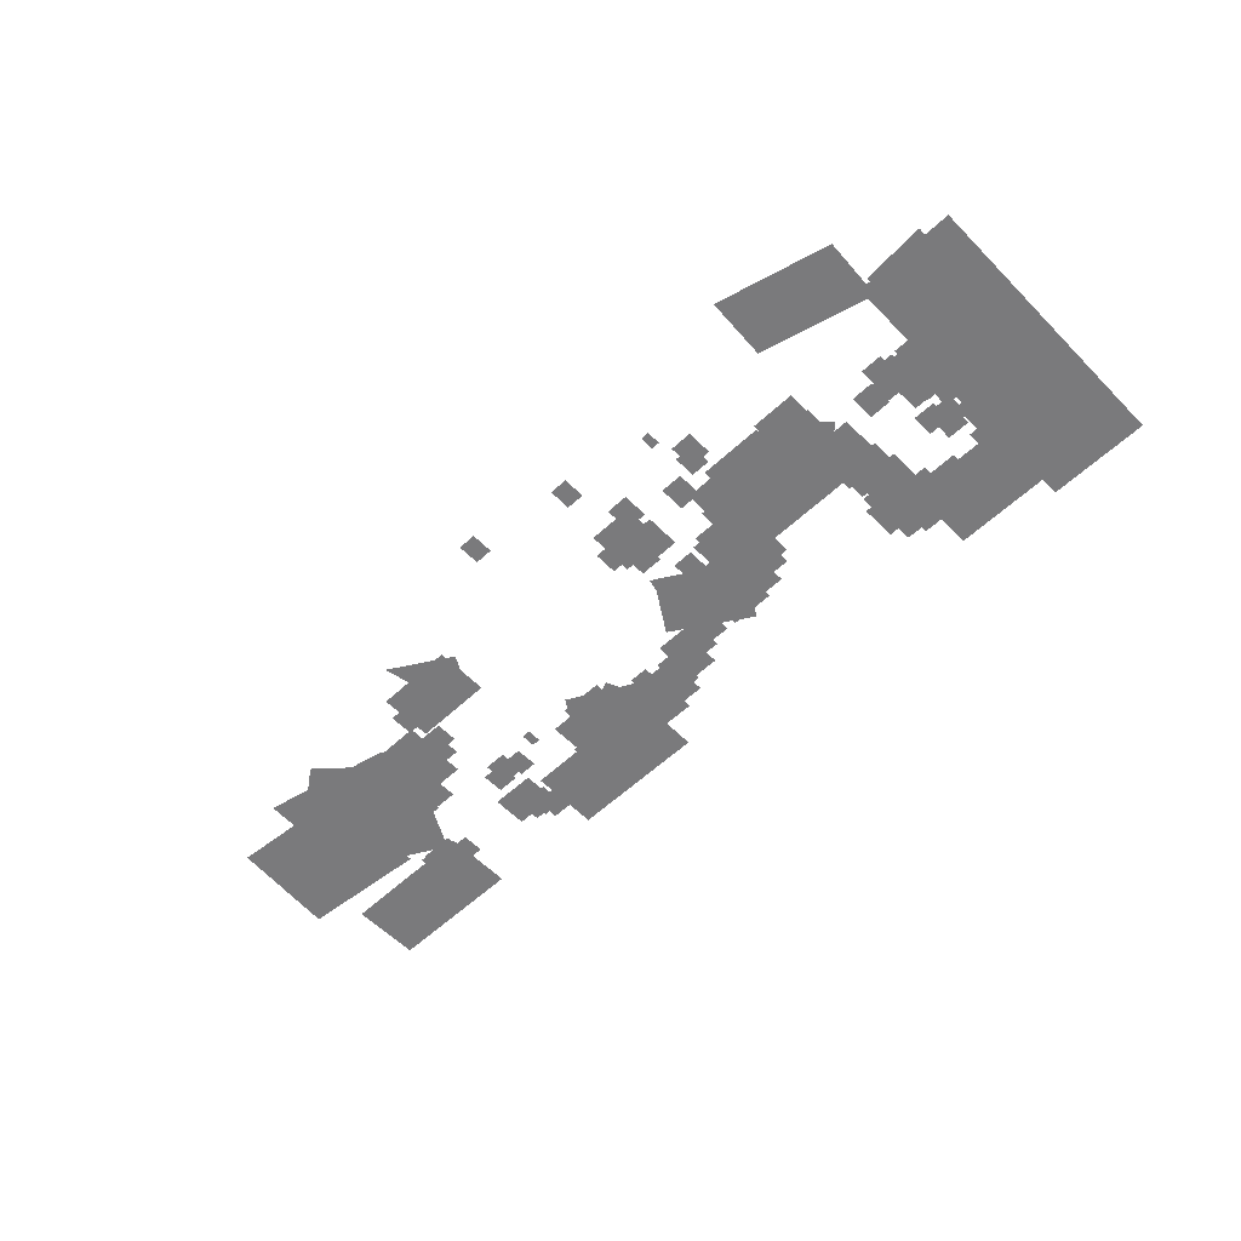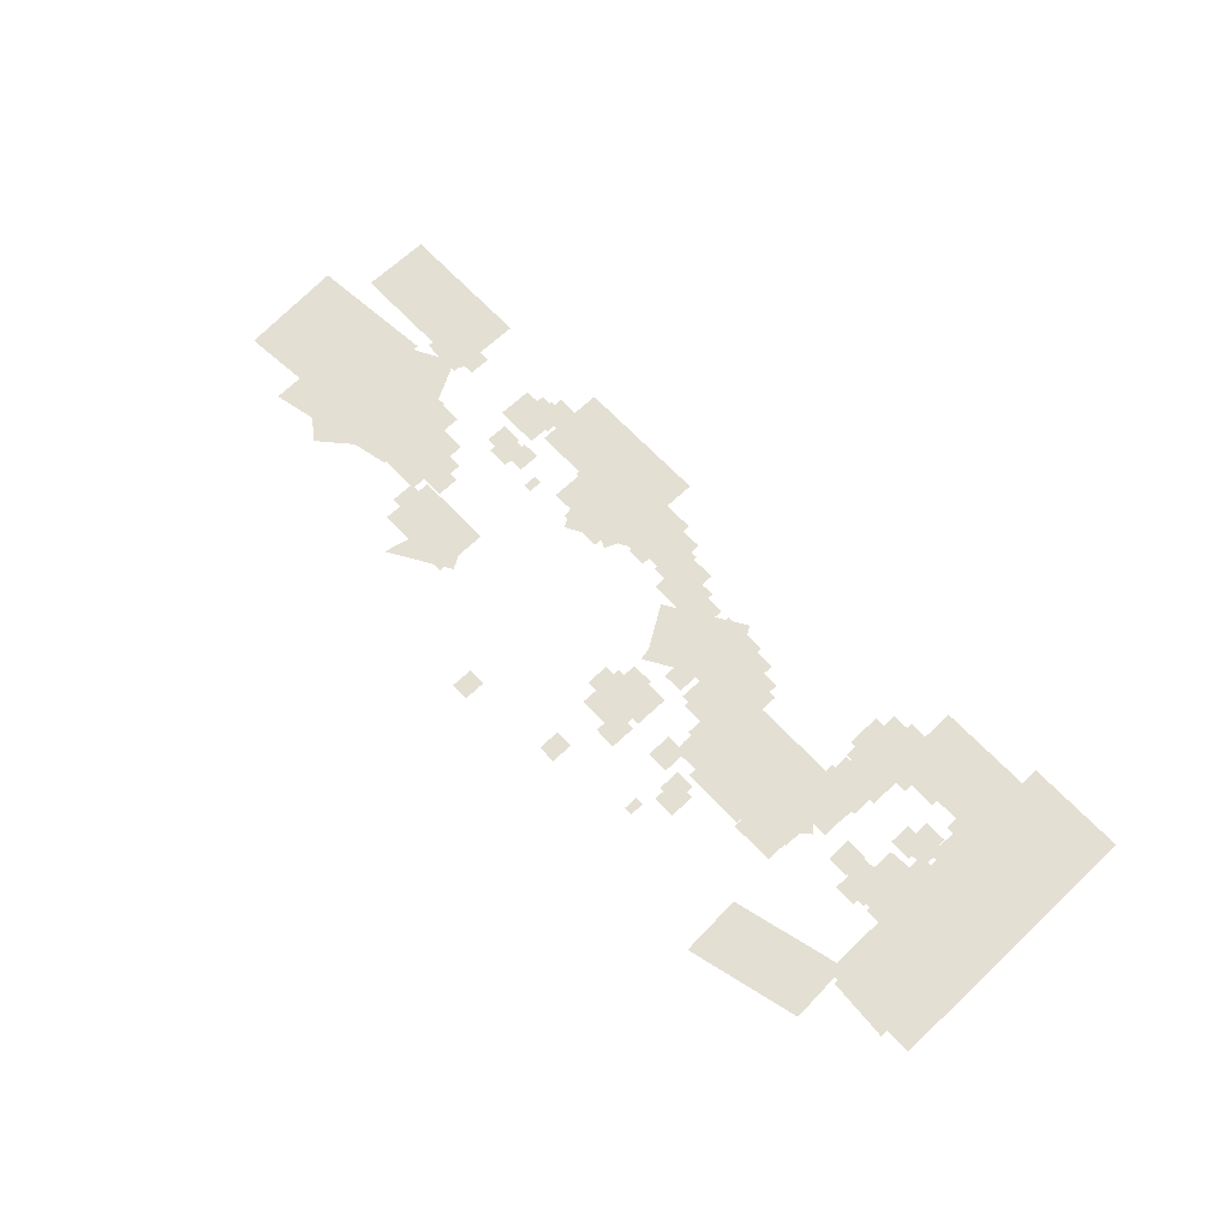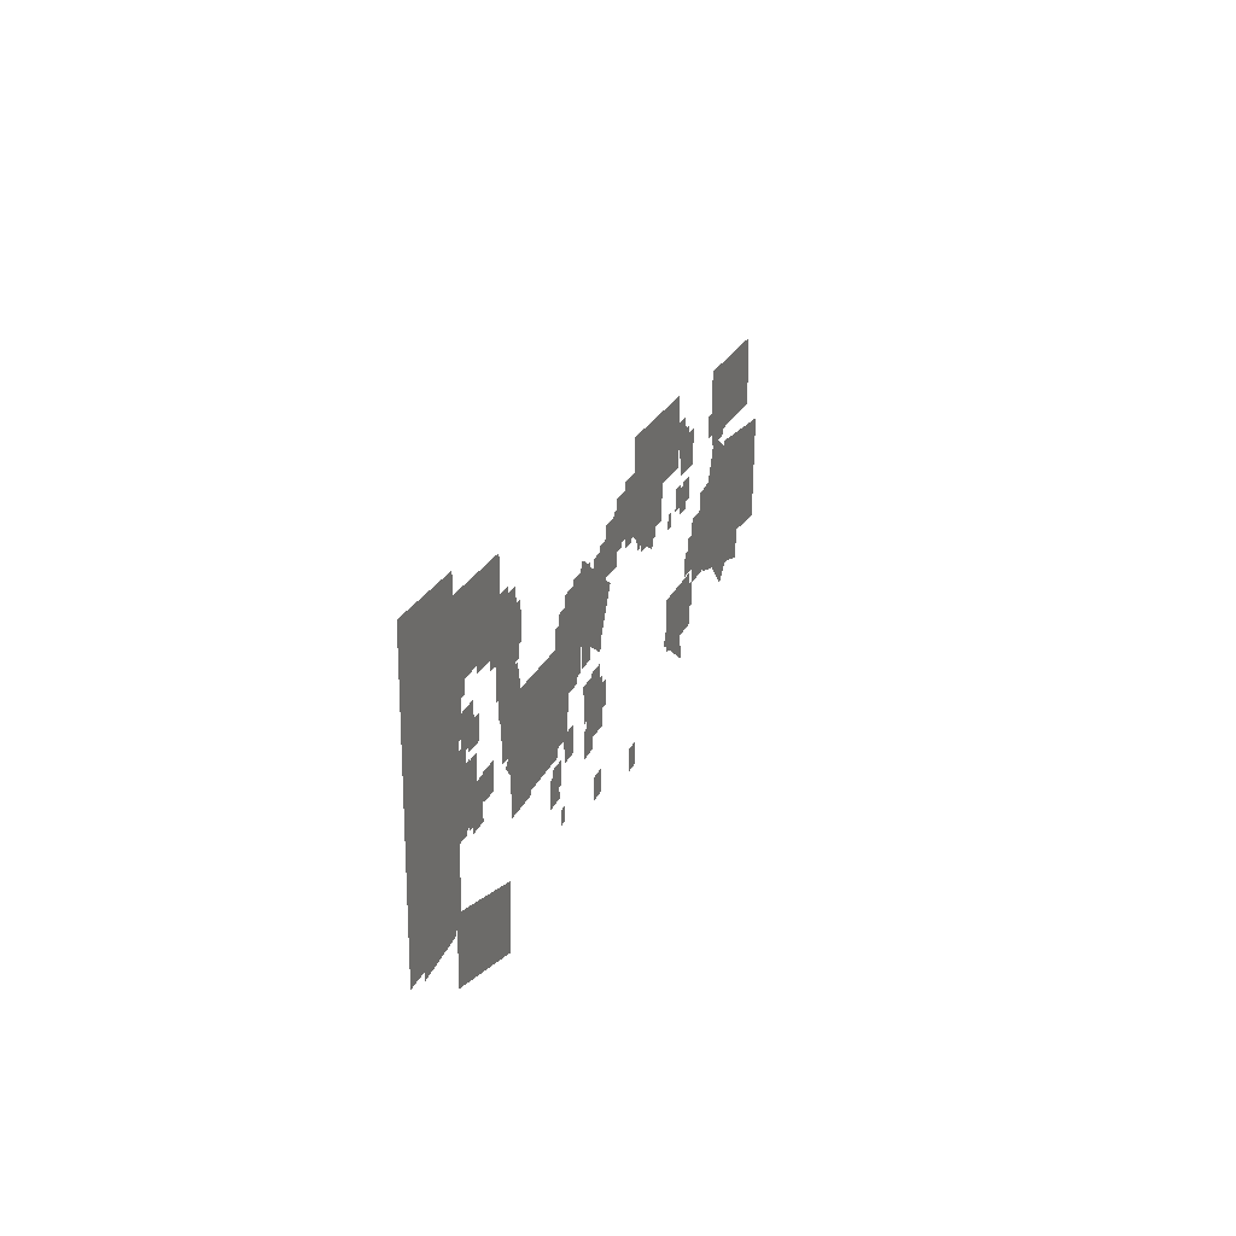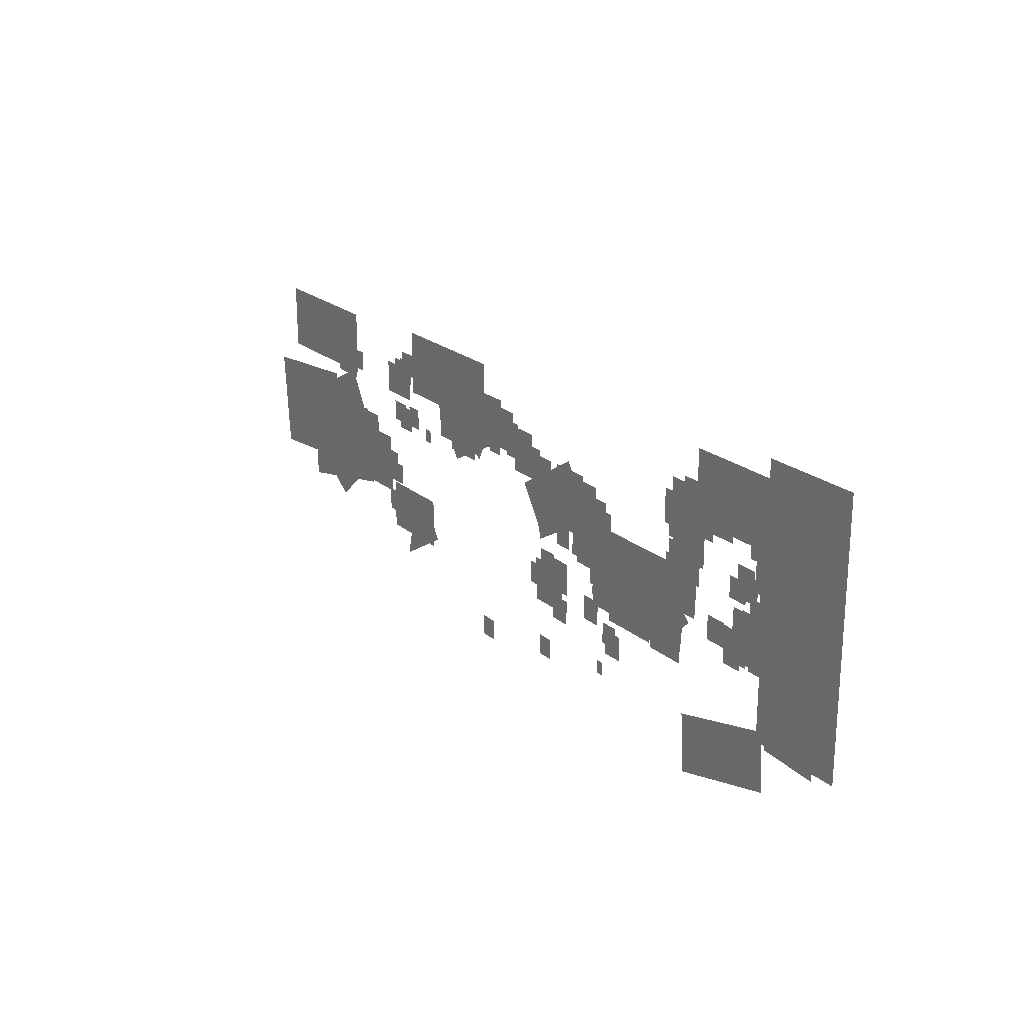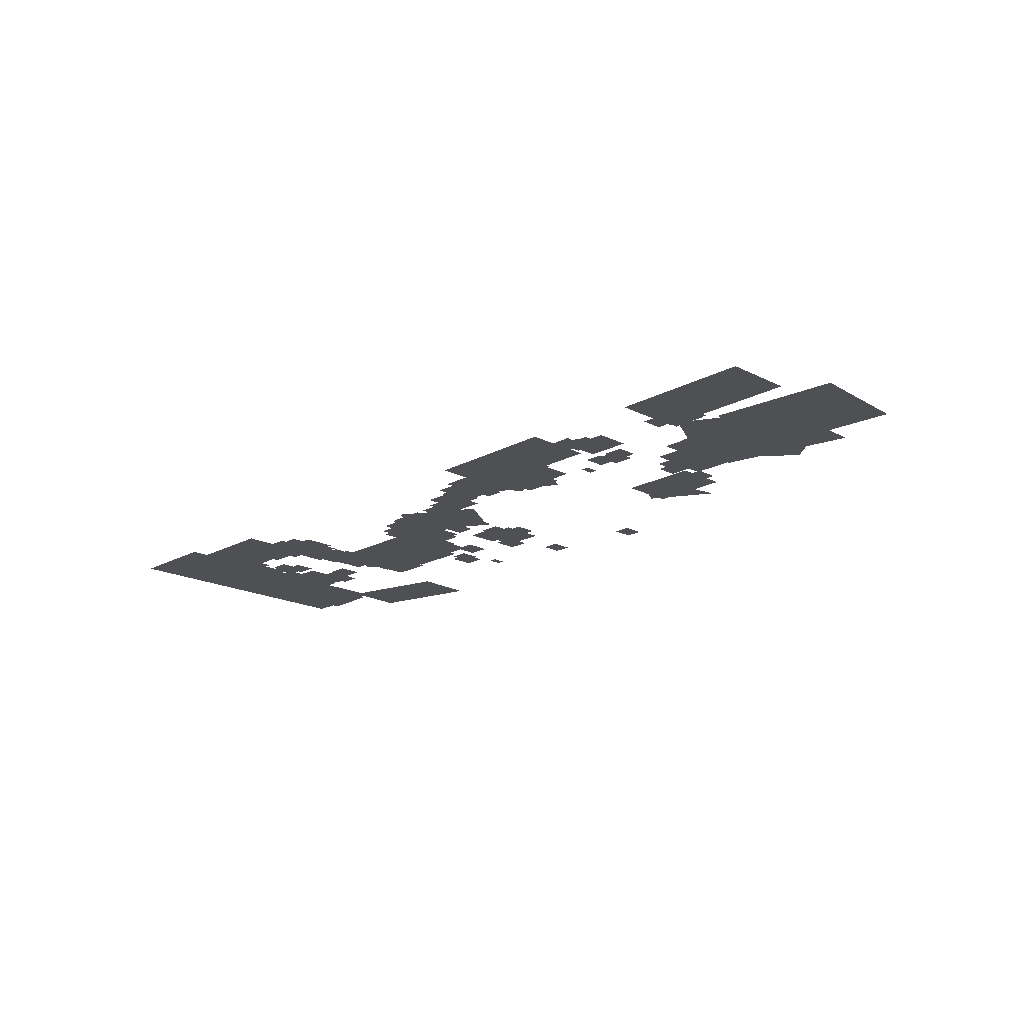
<metadata>
{"format":"obj","ext":"obj","renderer":"f3d","projection":"perspective","resolution":1024,"background":"white","views":[{"elev":-58.2,"azim":43.9,"up":"+Z"},{"elev":66.7,"azim":46.7,"up":"+Z"},{"elev":21.2,"azim":107.4,"up":"+Y"},{"elev":22.2,"azim":54.5,"up":"+Y"},{"elev":-18.8,"azim":-133.9,"up":"+Z"}]}
</metadata>
<code>
g worldmap_ep01_l2
v 181.4 -751 0
v 24.86 -570.9 0
v 24.86 -751 0
v 181.4 -570.9 0
v -19.35 376.4 0
v -19.35 443.2 0
v -240 443.2 0
v -55.58 333.2 0
v 203.2 -158.7 0
v 203.2 10.06 0
v 56.52 10.06 0
v 56.52 -158.7 0
v 398.1 -173.1 0
v 398.1 6.975 0
v 241.5 6.975 0
v 241.5 -173.1 0
v 22.82 -437.1 0
v 22.82 -257 0
v -133.7 -257 0
v -133.7 -437.1 0
v -1493 -665.9 0
v -1617 -445.9 0
v -1841 -583.7 0
v -1914 -919.4 0
v -2301 -192.6 0
v -2512 -65.56 0
v -3329 -404.2 0
v -2900 -721.3 0
v -1052 434.7 0
v -991.4 533.9 0
v -1623 722.9 0
v -1643 502.8 0
v -616.7 416.5 0
v -622.9 531.8 0
v -1331 300.3 0
v -1209 99.18 0
v 1505 -221.7 0
v 1365 -83.36 0
v 1106 -291.7 0
v 1243 -478.8 0
v 311.6 76.23 0
v 241.4 155 0
v -186.1 39.91 0
v -140.5 -189.7 0
v 2268 -1136 0
v 2244 -704.2 0
v 1468 -907.9 0
v 1493 -1340 0
v 2710 -847.4 0
v 2686 -415.1 0
v 2254 -388.3 0
v 2278 -820.6 0
v 2484 -409.7 0
v 2459 22.52 0
v 2221 22.52 0
v 2245 -409.7 0
v 2495 -30.08 0
v 2495 150 0
v 2338 150 0
v 2338 -30.08 0
v 2454 -67.75 0
v 2454 108.2 0
v 2299 108.2 0
v 2299 -67.75 0
v -1958 -550.4 0
v -1958 -395.2 0
v -2085 -395.2 0
v -2085 -550.4 0
v -2035 -615.3 0
v -2035 -447.1 0
v -2173 -447.1 0
v -2173 -615.3 0
v 2469 -105.2 0
v 2469 48.6 0
v 2317 48.6 0
v 2317 -105.2 0
v 2456 -179.5 0
v 2456 -3.555 0
v 2301 -3.555 0
v 2301 -179.5 0
v 2530 524 0
v 2530 1013 0
v 1541 1013 0
v 1541 524 0
v -1741 177.8 0
v -1741 332.9 0
v -1869 332.9 0
v -1869 177.8 0
v 2888 -792.7 0
v 2888 1144 0
v 2194 1144 0
v 2194 -792.7 0
v -3610 409.7 0
v -2635 891.9 0
v -3610 891.9 0
v -2635 409.7 0
v -841.4 464.6 0
v -841.4 945 0
v -1812 945 0
v -1812 464.6 0
v 2109 184.1 0
v 2109 364.2 0
v 1952 364.2 0
v 1952 184.1 0
v 2218 437.1 0
v 2218 617.2 0
v 2062 617.2 0
v 2062 437.1 0
v -1574 212.7 0
v -1633 212.7 0
v -1633 113.2 0
v -1574 113.2 0
v -2869 472.2 0
v -2929 472.2 0
v -2929 372.6 0
v -2869 372.6 0
v 602.3 -884.4 0
v 542.6 -884.4 0
v 542.6 -984 0
v 602.3 -984 0
v 2141 135.9 0
v 2141 311.8 0
v 1986 311.8 0
v 1986 135.9 0
v 2084 -118 0
v 2084 57.91 0
v 1929 57.91 0
v 1929 -118 0
v 180.9 -523.5 0
v 180.9 -281 0
v -126.7 -281 0
v -126.7 -523.5 0
v 738.2 -724.1 0
v 738.2 -567.9 0
v 600.5 -567.9 0
v 600.5 -724.1 0
v 1843 -265.7 0
v 1843 -89.75 0
v 1688 -89.75 0
v 1688 -265.7 0
v 2273 417.8 0
v 2273 571.5 0
v 2121 571.5 0
v 2121 417.8 0
v -2553 444.3 0
v -2553 598.1 0
v -2705 598.1 0
v -2705 444.3 0
v -1921 174.1 0
v -1921 327.9 0
v -2073 327.9 0
v -2073 174.1 0
v -2731 365.4 0
v -2731 545.5 0
v -2888 545.5 0
v -2888 365.4 0
v -35.28 -504.7 0
v -35.28 -351 0
v -187.7 -351 0
v -187.7 -504.7 0
v -2647 363.7 0
v -2647 539.7 0
v -2803 539.7 0
v -2803 363.7 0
v 788.5 -796.5 0
v 788.5 -616.5 0
v 632 -616.5 0
v 632 -796.5 0
v -1844 124.6 0
v -1844 304.7 0
v -2000 304.7 0
v -2000 124.6 0
v 539.4 -618.8 0
v 539.4 -438.7 0
v 382.9 -438.7 0
v 382.9 -618.8 0
v -116.6 -564.9 0
v -116.6 -401.6 0
v -258.5 -401.6 0
v -258.5 -564.9 0
v 2078 -232.4 0
v 2078 -78.59 0
v 1926 -78.59 0
v 1926 -232.4 0
v -1729 588.4 0
v -1729 742.1 0
v -1882 742.1 0
v -1882 588.4 0
v -1801 581 0
v -1801 756.9 0
v -1956 756.9 0
v -1956 581 0
v -1836 517.2 0
v -1836 697.3 0
v -1992 697.3 0
v -1992 517.2 0
v 2036 106.3 0
v 2036 260.1 0
v 1883 260.1 0
v 1883 106.3 0
v 1988 -254.3 0
v 1988 -100.5 0
v 1836 -100.5 0
v 1836 -254.3 0
v 2425 298.8 0
v 2425 541.3 0
v 2117 541.3 0
v 2117 298.8 0
v -1907 505.4 0
v -1907 681.3 0
v -2062 681.3 0
v -2062 505.4 0
v 2272 225.8 0
v 2272 401.7 0
v 2117 401.7 0
v 2117 225.8 0
v 1722 545 0
v 1722 787.5 0
v 1414 787.5 0
v 1414 545 0
v 1608 503.3 0
v 1608 745.8 0
v 1301 745.8 0
v 1301 503.3 0
v 1537 404.8 0
v 1537 647.2 0
v 1230 647.2 0
v 1230 404.8 0
v 1709 420.2 0
v 1709 662.6 0
v 1402 662.6 0
v 1402 420.2 0
v 1581 324 0
v 1581 566.4 0
v 1274 566.4 0
v 1274 324 0
v 1627 209 0
v 1627 451.4 0
v 1319 451.4 0
v 1319 209 0
v 1590 65.59 0
v 1590 308 0
v 1282 308 0
v 1282 65.59 0
v 1564 -36.72 0
v 1564 205.7 0
v 1257 205.7 0
v 1257 -36.72 0
v 354.7 204.6 0
v 354.7 447 0
v 47.09 447 0
v 47.09 204.6 0
v 496.7 165.5 0
v 496.7 407.9 0
v 189.2 407.9 0
v 189.2 165.5 0
v 615.3 89.01 0
v 615.3 331.4 0
v 307.7 331.4 0
v 307.7 89.01 0
v -1100 465 0
v -1100 620.2 0
v -1228 620.2 0
v -1228 465 0
v 126.6 -676.8 0
v 126.6 -434.4 0
v -181 -434.4 0
v -181 -676.8 0
v -475.7 428.3 0
v -475.7 670.7 0
v -783.2 670.7 0
v -783.2 428.3 0
v 669.2 22.57 0
v 669.2 265 0
v 361.7 265 0
v 361.7 22.57 0
v 685.8 -98.98 0
v 685.8 143.5 0
v 378.2 143.5 0
v 378.2 -98.98 0
v 605.2 -213 0
v 605.2 29.43 0
v 297.6 29.43 0
v 297.6 -213 0
v 1559 -173.5 0
v 1559 68.98 0
v 1252 68.98 0
v 1252 -173.5 0
v 1893 478.1 0
v 1893 720.6 0
v 1586 720.6 0
v 1586 478.1 0
v 2511 193.1 0
v 2511 435.5 0
v 2204 435.5 0
v 2204 193.1 0
v 2316 160.1 0
v 2316 313.9 0
v 2164 313.9 0
v 2164 160.1 0
v 2526 154.2 0
v 2526 330.1 0
v 2371 330.1 0
v 2371 154.2 0
v 2484 44.64 0
v 2484 287.1 0
v 2176 287.1 0
v 2176 44.64 0
v 2388 -68.08 0
v 2388 174.4 0
v 2080 174.4 0
v 2080 -68.08 0
v 2328 -176.2 0
v 2328 66.26 0
v 2020 66.26 0
v 2020 -176.2 0
v 2421 -248.9 0
v 2421 -6.435 0
v 2113 -6.435 0
v 2113 -248.9 0
v 2257 -309.1 0
v 2257 -66.67 0
v 1950 -66.67 0
v 1950 -309.1 0
v 2059 -330.5 0
v 2059 -154.6 0
v 1904 -154.6 0
v 1904 -330.5 0
v -2493 21.71 0
v -2706 415.7 0
v -3233 130.9 0
v -3020 -263.1 0
v 2396 -334.9 0
v 2396 -92.5 0
v 2089 -92.5 0
v 2089 -334.9 0
v 2003 -370.5 0
v 2003 -216.7 0
v 1851 -216.7 0
v 1851 -370.5 0
v -1857 385.4 0
v -1857 627.8 0
v -2164 627.8 0
v -2164 385.4 0
v -2339 -120.2 0
v -2339 122.3 0
v -2647 122.3 0
v -2647 -120.2 0
v -2159 -267 0
v -2159 -4.05 0
v -2492 -4.05 0
v -2492 -267 0
v 2525 72.97 0
v 2525 253.1 0
v 2369 253.1 0
v 2369 72.97 0
v 405.1 155.4 0
v 183.6 507.8 0
v -336.5 181 0
v -115 -171.5 0
v -3815 -512 0
v -2978 308.9 0
v -3873 225.3 0
v -2932 -434 0
v -2434 -475 0
v -2496 136.7 0
v -3377 52.72 0
v -3346 -677.2 0
v -625.6 379.4 0
v -626.6 725.6 0
v -1140 724.2 0
v -1139 378 0
v -1548 -739.7 0
v -1548 -366.6 0
v -2101 -366.6 0
v -2101 -739.7 0
v -747.8 322.2 0
v -747.8 502.2 0
v -904.4 502.2 0
v -904.4 322.2 0
v -422.3 358.8 0
v -422.3 601.3 0
v -729.9 601.3 0
v -729.9 358.8 0
v -1061 335 0
v -1061 577.4 0
v -1369 577.4 0
v -1369 335 0
v -251.1 332.5 0
v -251.1 574.9 0
v -558.6 574.9 0
v -558.6 332.5 0
v -149.5 243.6 0
v -149.5 486 0
v -457 486 0
v -457 243.6 0
v -240 270 0
v -96.84 270 0
v 1280 -397.7 0
v 1280 143.9 0
v 477.6 143.9 0
v 477.6 -397.7 0
v -907.2 190.1 0
v -783 468 0
v -1069 595.7 0
v -1193 317.8 0
v -1123 223.6 0
v -1123 466 0
v -1430 466 0
v -1430 223.6 0
v -967 160.8 0
v -967 403.2 0
v -1275 403.2 0
v -1275 160.8 0
v -2055 -355.7 0
v -2055 -113.2 0
v -2363 -113.2 0
v -2363 -355.7 0
v -2364 -325.7 0
v -2364 -170.5 0
v -2492 -170.5 0
v -2492 -325.7 0
v -1325 438 0
v -1325 593.1 0
v -1453 593.1 0
v -1453 438 0
v -13.09 -1106 0
v -13.09 -950.6 0
v -140.6 -950.6 0
v -140.6 -1106 0
v -1988 -354.6 0
v -1988 -199.4 0
v -2116 -199.4 0
v -2116 -354.6 0
v -2434 -429.3 0
v -2434 -274.1 0
v -2562 -274.1 0
v -2562 -429.3 0
v -2147 -460 0
v -2147 -199.3 0
v -2477 -199.3 0
v -2477 -460 0
v 1438 -406 0
v 1438 -49.61 0
v 1071 -49.61 0
v 1071 -406 0
v 512 -263 0
v 533.6 -241.2 0
v 488.9 -172.7 0
v 467.5 -198 0
v 472.8 -13.88 0
v 472.8 228.6 0
v 165.2 228.6 0
v 165.2 -13.88 0
v 2033 538.1 0
v 2031 557.8 0
v 2079 555 0
v 2086 535.5 0
v 1398 -337.3 0
v 1390 -312.3 0
v 1344 -352.4 0
v 1350 -374.4 0
v 637.1 -328.2 0
v 652.7 -289.8 0
v 553.7 -242.3 0
v 531.1 -280.1 0
v 773.5 -383.2 0
v 781.8 -358.4 0
v 689.1 -324.4 0
v 678.5 -345.2 0
v 857 -393.8 0
v 859.5 -367.3 0
v 764.4 -354.8 0
v 765.5 -378.4 0
v 788 -470.6 0
v 788 -228.1 0
v 480.4 -228.1 0
v 480.4 -470.6 0
v 605.7 -320.5 0
v 605.7 -144.5 0
v 450.5 -144.5 0
v 450.5 -320.5 0
v 1163 -466.9 0
v 1163 -290.9 0
v 1008 -290.9 0
v 1008 -466.9 0
v 914.6 -441.8 0
v 914.6 -288 0
v 762.2 -288 0
v 762.2 -441.8 0
v 1112 -525.6 0
v 1112 -283.2 0
v 804.8 -283.2 0
v 804.8 -525.6 0
v 822 -525.8 0
v 822 -345.7 0
v 665.5 -345.7 0
v 665.5 -525.8 0
v 1228 -473.8 0
v 1228 -320 0
v 1076 -320 0
v 1076 -473.8 0
v -732.1 -1230 0
v -732.1 -1075 0
v -859.5 -1075 0
v -859.5 -1230 0
v 1425 -553.1 0
v 1425 -310.7 0
v 1117 -310.7 0
v 1117 -553.1 0
v -638.3 298.9 0
v -638.3 436.9 0
v -775 436.9 0
v -775 298.9 0
g worldmap_ep01_l2_0
f 3 2 1
f 2 4 1
f 7 6 5
f 7 5 8
f 11 10 9
f 12 11 9
f 15 14 13
f 16 15 13
f 19 18 17
f 20 19 17
f 23 22 21
f 24 23 21
f 27 26 25
f 28 27 25
f 31 30 29
f 32 31 29
f 35 34 33
f 36 35 33
f 39 38 37
f 40 39 37
f 43 42 41
f 44 43 41
f 47 46 45
f 48 47 45
f 51 50 49
f 52 51 49
f 55 54 53
f 56 55 53
f 59 58 57
f 60 59 57
f 63 62 61
f 64 63 61
f 67 66 65
f 68 67 65
f 71 70 69
f 72 71 69
f 75 74 73
f 76 75 73
f 79 78 77
f 80 79 77
f 83 82 81
f 84 83 81
f 87 86 85
f 88 87 85
f 91 90 89
f 92 91 89
f 95 94 93
f 93 94 96
f 99 98 97
f 100 99 97
f 103 102 101
f 104 103 101
f 107 106 105
f 108 107 105
f 111 110 109
f 111 109 112
f 115 114 113
f 115 113 116
f 119 118 117
f 119 117 120
f 123 122 121
f 124 123 121
f 127 126 125
f 128 127 125
f 131 130 129
f 132 131 129
f 135 134 133
f 136 135 133
f 139 138 137
f 140 139 137
f 143 142 141
f 144 143 141
f 147 146 145
f 148 147 145
f 151 150 149
f 152 151 149
f 155 154 153
f 156 155 153
f 159 158 157
f 160 159 157
f 163 162 161
f 164 163 161
f 167 166 165
f 168 167 165
f 171 170 169
f 172 171 169
f 175 174 173
f 176 175 173
f 179 178 177
f 180 179 177
f 183 182 181
f 184 183 181
f 187 186 185
f 188 187 185
f 191 190 189
f 192 191 189
f 195 194 193
f 196 195 193
f 199 198 197
f 200 199 197
f 203 202 201
f 204 203 201
f 207 206 205
f 208 207 205
f 211 210 209
f 212 211 209
f 215 214 213
f 216 215 213
f 219 218 217
f 220 219 217
f 223 222 221
f 224 223 221
f 227 226 225
f 228 227 225
f 231 230 229
f 232 231 229
f 235 234 233
f 236 235 233
f 239 238 237
f 240 239 237
f 243 242 241
f 244 243 241
f 247 246 245
f 248 247 245
f 251 250 249
f 252 251 249
f 255 254 253
f 256 255 253
f 259 258 257
f 260 259 257
f 263 262 261
f 264 263 261
f 267 266 265
f 268 267 265
f 2 4 1
f 3 2 1
f 271 270 269
f 272 271 269
f 275 274 273
f 276 275 273
f 279 278 277
f 280 279 277
f 283 282 281
f 284 283 281
f 287 286 285
f 288 287 285
f 291 290 289
f 292 291 289
f 295 294 293
f 296 295 293
f 299 298 297
f 300 299 297
f 303 302 301
f 304 303 301
f 307 306 305
f 308 307 305
f 311 310 309
f 312 311 309
f 315 314 313
f 316 315 313
f 319 318 317
f 320 319 317
f 323 322 321
f 324 323 321
f 327 326 325
f 328 327 325
f 331 330 329
f 332 331 329
f 335 334 333
f 336 335 333
f 339 338 337
f 340 339 337
f 343 342 341
f 344 343 341
f 347 346 345
f 348 347 345
f 351 350 349
f 352 351 349
f 355 354 353
f 356 355 353
f 359 358 357
f 360 359 357
f 363 362 361
f 361 362 364
f 367 366 365
f 368 367 365
f 371 370 369
f 372 371 369
f 375 374 373
f 376 375 373
f 379 378 377
f 380 379 377
f 383 382 381
f 384 383 381
f 387 386 385
f 388 387 385
f 391 390 389
f 392 391 389
f 395 394 393
f 396 395 393
f 8 398 397
f 7 8 397
f 401 400 399
f 402 401 399
f 405 404 403
f 406 405 403
f 409 408 407
f 410 409 407
f 413 412 411
f 414 413 411
f 417 416 415
f 418 417 415
f 421 420 419
f 422 421 419
f 425 424 423
f 426 425 423
f 429 428 427
f 430 429 427
f 433 432 431
f 434 433 431
f 437 436 435
f 438 437 435
f 441 440 439
f 442 441 439
f 445 444 443
f 446 445 443
f 449 448 447
f 450 449 447
f 453 452 451
f 454 453 451
f 457 456 455
f 458 457 455
f 461 460 459
f 462 461 459
f 465 464 463
f 466 465 463
f 469 468 467
f 470 469 467
f 473 472 471
f 474 473 471
f 477 476 475
f 478 477 475
f 481 480 479
f 482 481 479
f 485 484 483
f 486 485 483
f 489 488 487
f 490 489 487
f 493 492 491
f 494 493 491
f 497 496 495
f 498 497 495
f 501 500 499
f 502 501 499
f 505 504 503
f 506 505 503
f 509 508 507
f 510 509 507
f 513 512 511
f 514 513 511

</code>
